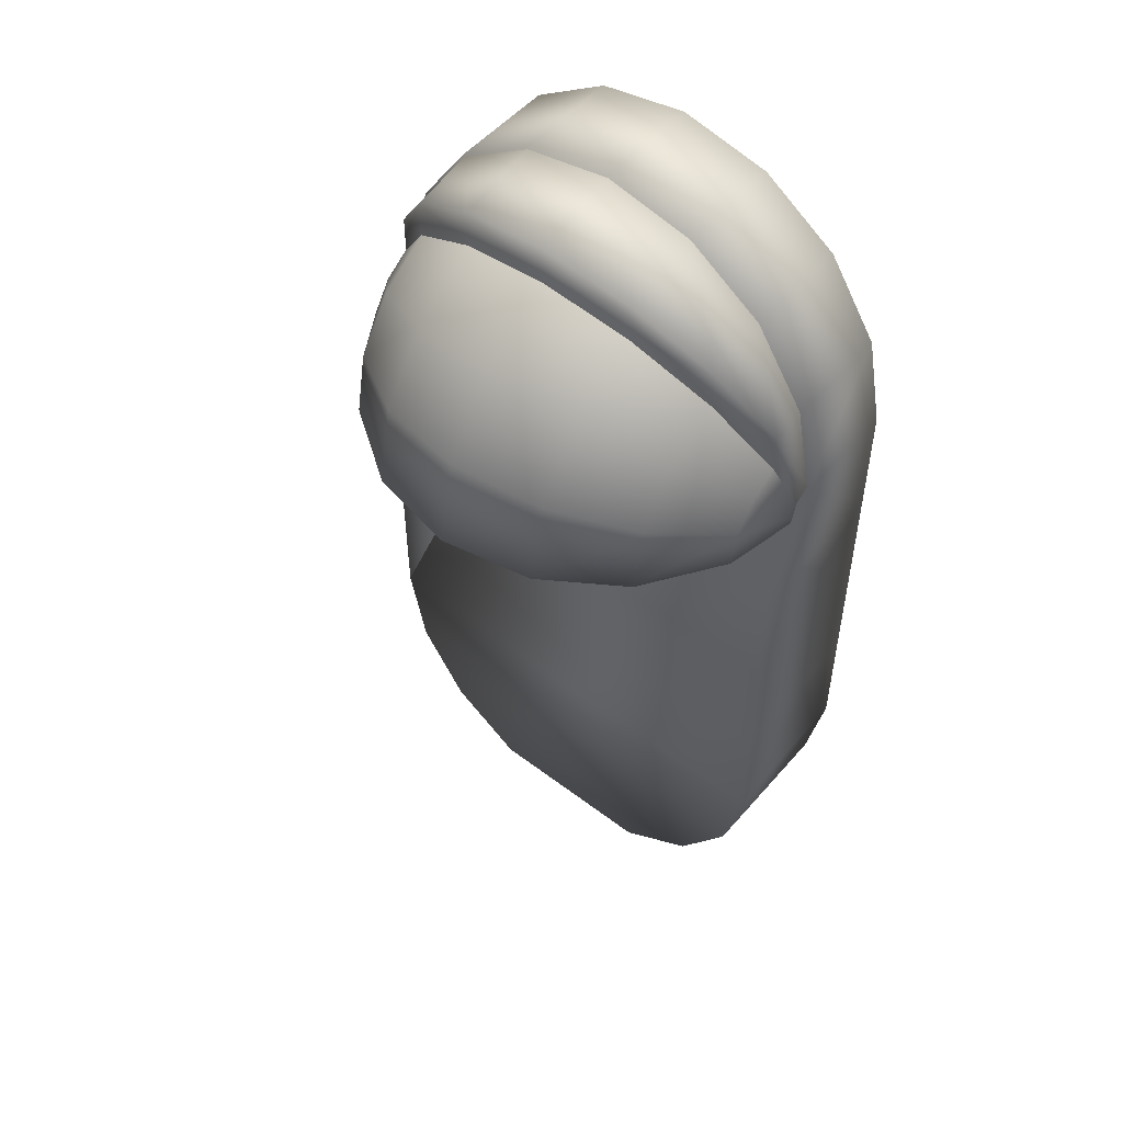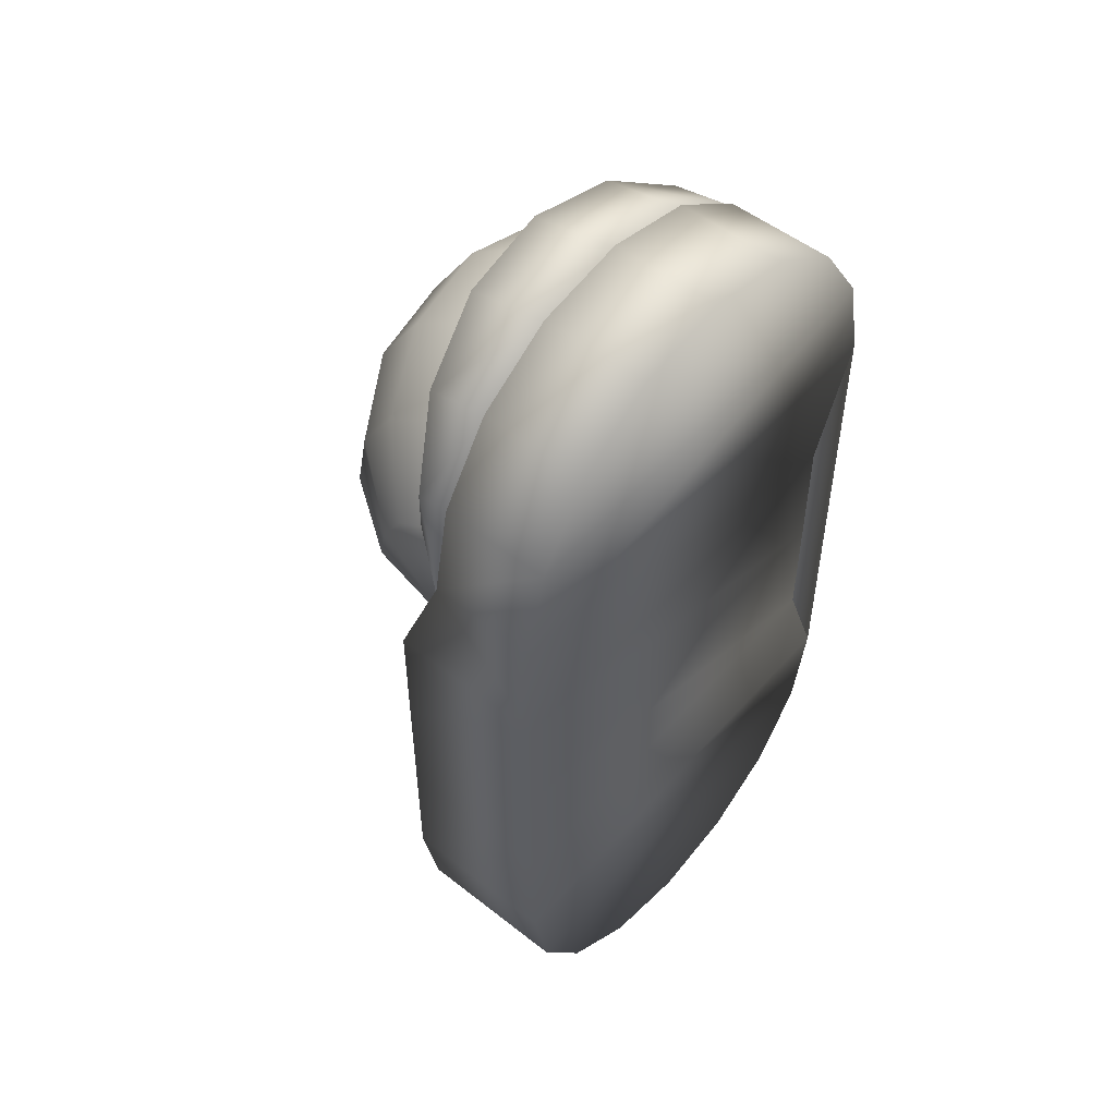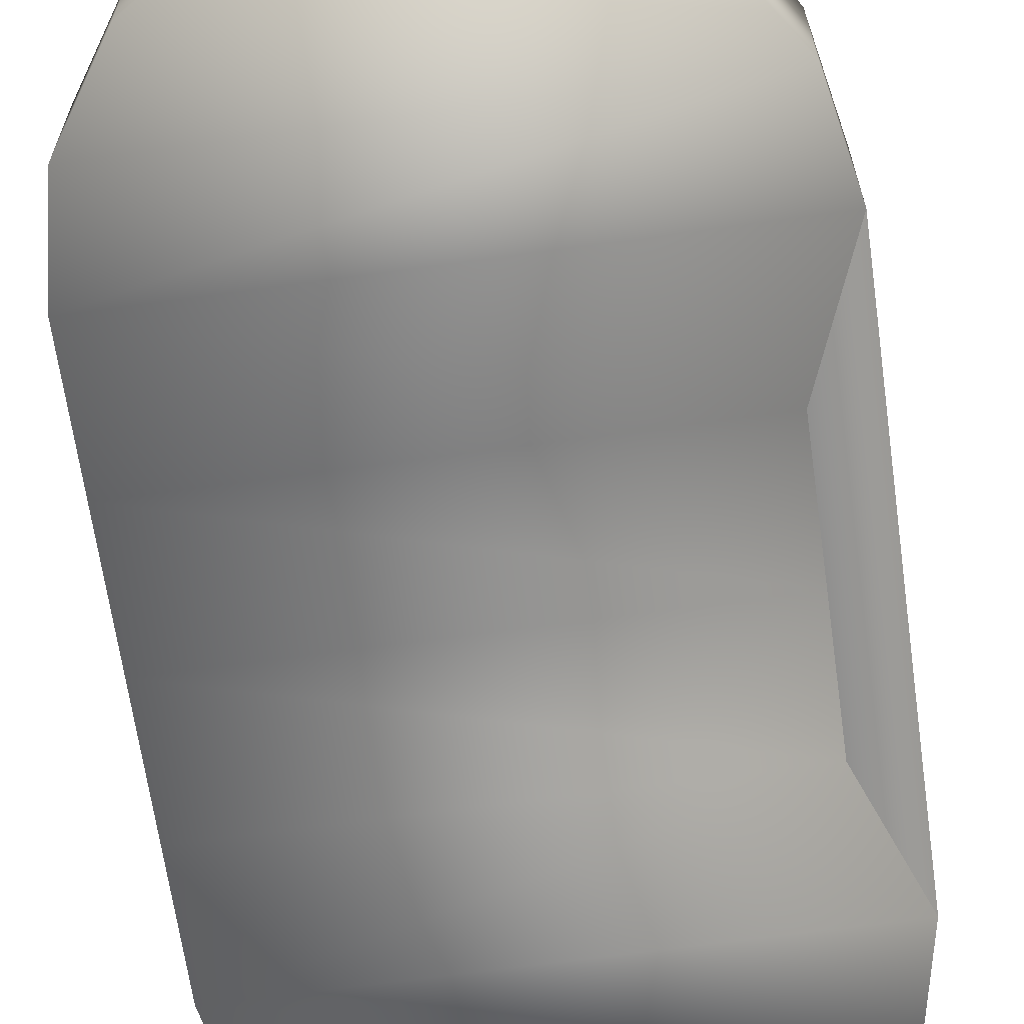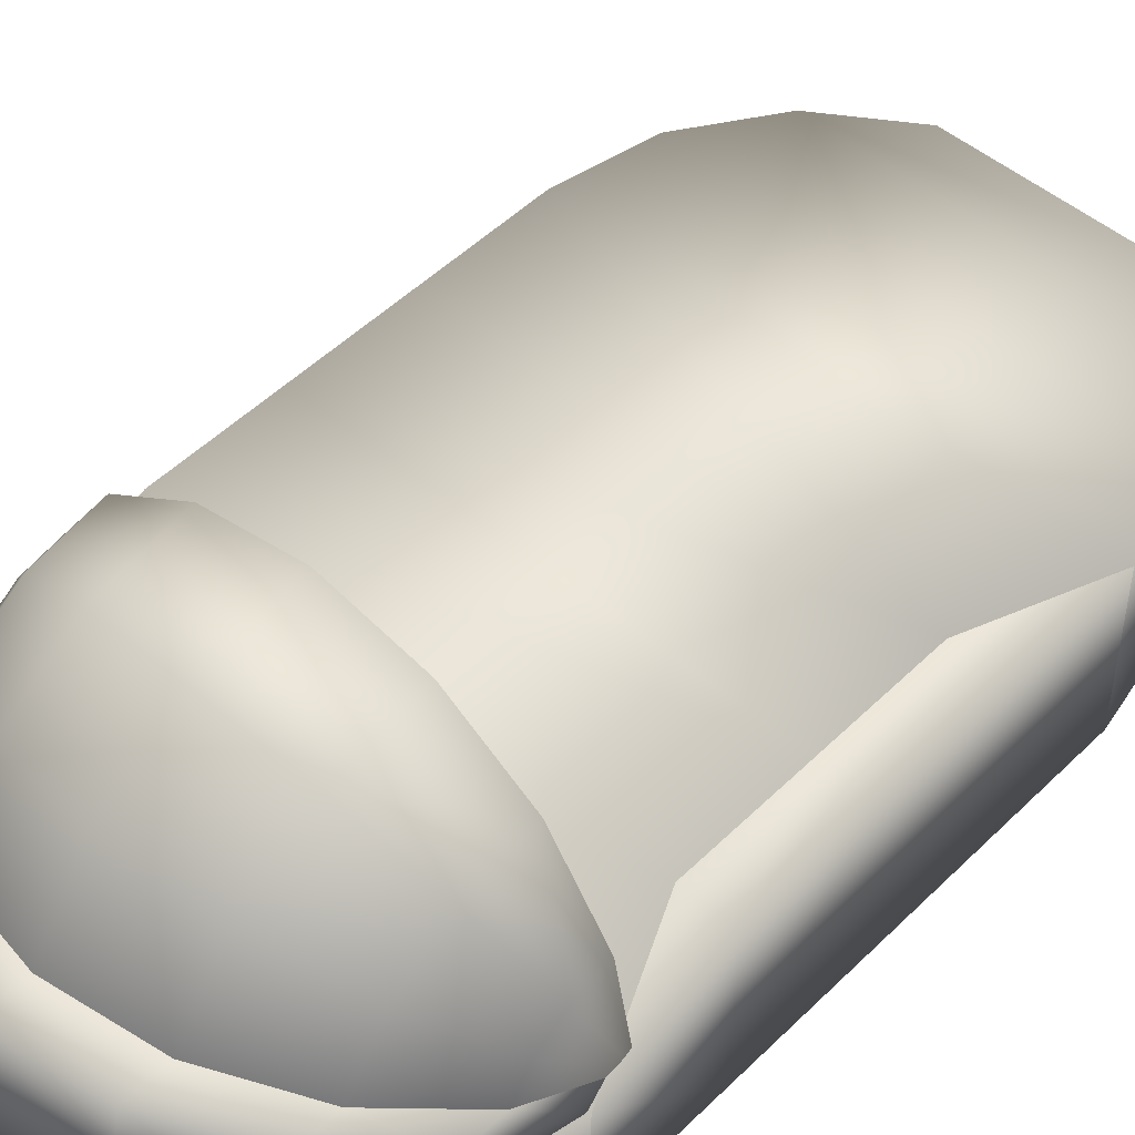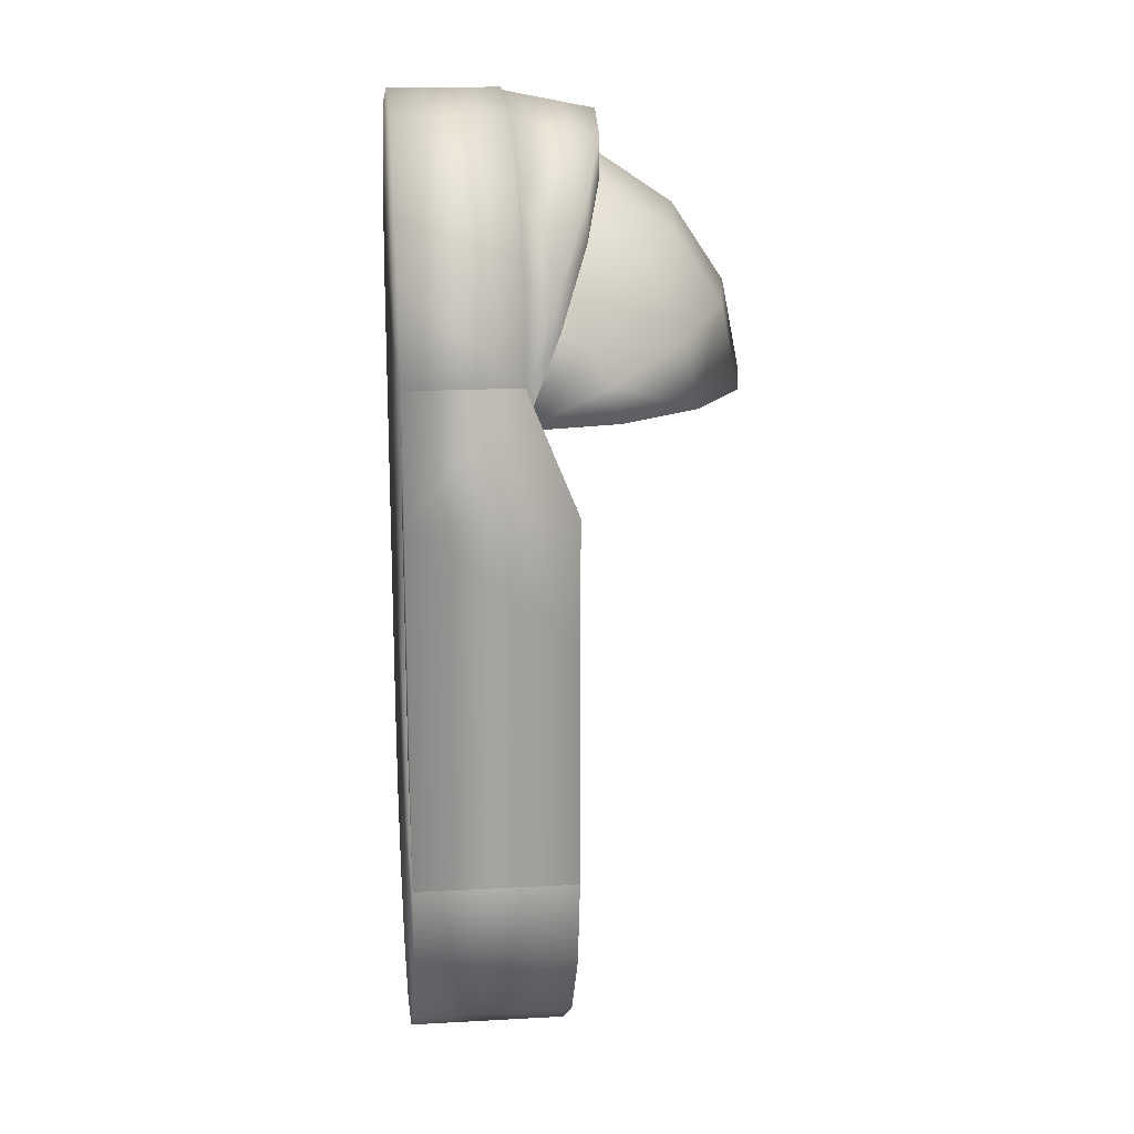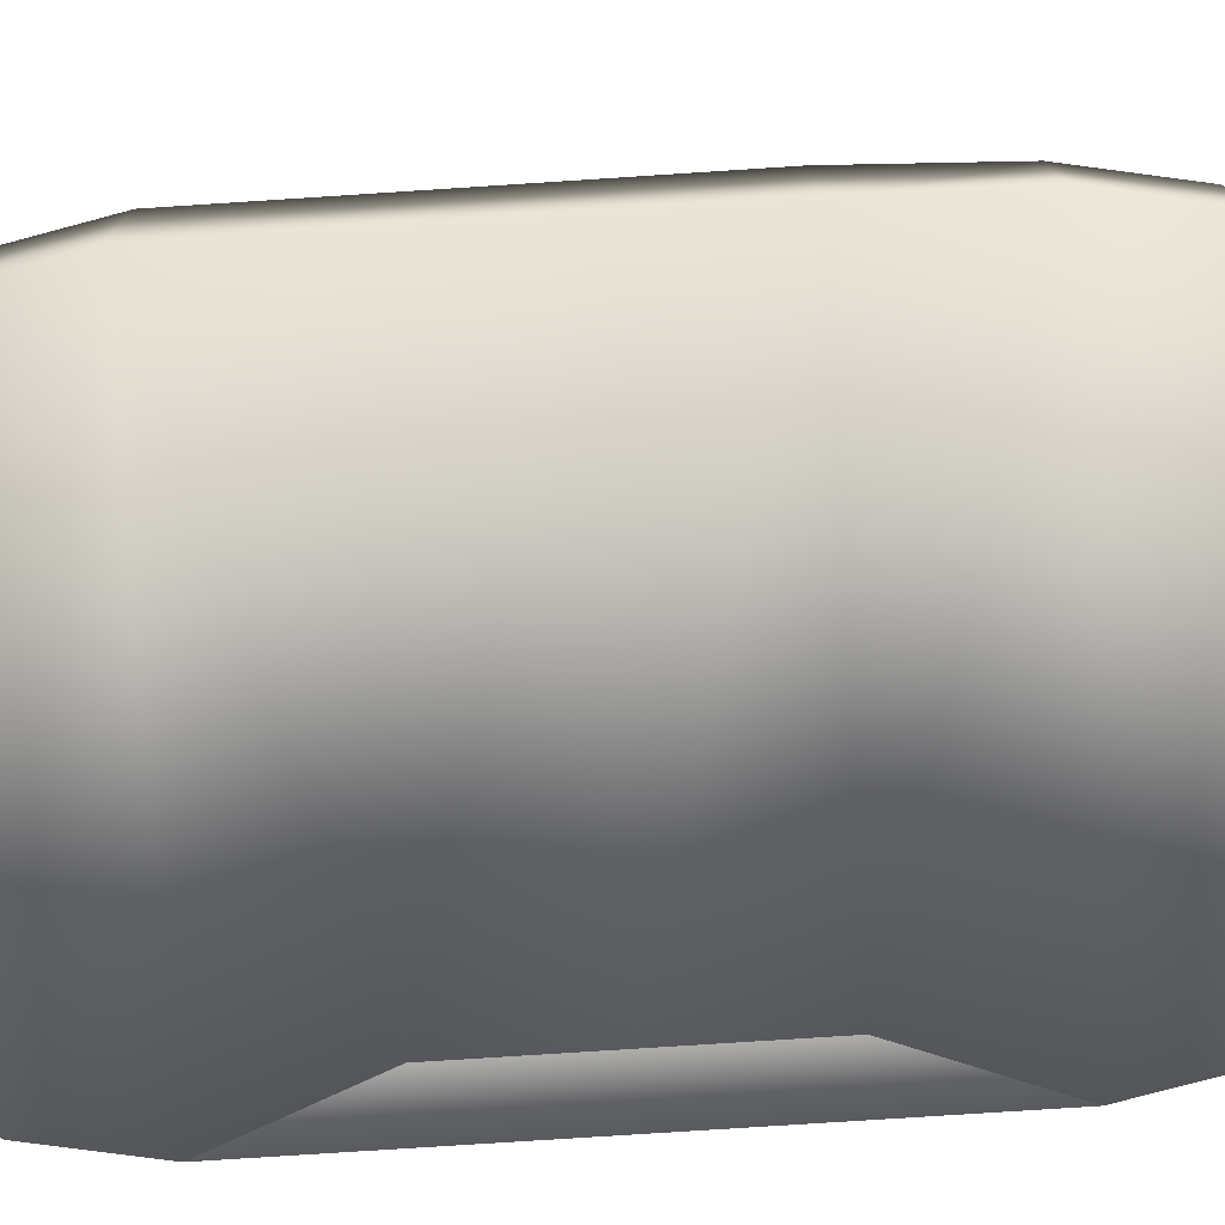
<metadata>
{"format":"obj","ext":"obj","renderer":"f3d","projection":"perspective","resolution":1024,"background":"white","views":[{"elev":52.0,"azim":39.5,"up":"+Y"},{"elev":51.9,"azim":130.3,"up":"+Y"},{"elev":-65.4,"azim":-172.0,"up":"+Z"},{"elev":49.3,"azim":-137.2,"up":"+Z"},{"elev":17.2,"azim":-96.3,"up":"+Y"},{"elev":-77.3,"azim":93.7,"up":"+Z"}]}
</metadata>
<code>
o foot.002_Sphere.002
v -0.55 0.55 -3e-06
v -0.55 -0.55 0.1126
v -0.55 0.55 -0.25
v -0.55 -0.55 -0.25
v -0.4427 0.275 0.1126
v -0.4427 2e-06 0.1126
v -0.4427 -0.275 0.1126
v -0.4427 0.275 -0.25
v -0.4427 2e-06 -0.25
v -0.4427 -0.275 -0.25
v -0.55 0.275 0.1126
v -0.55 -0 0.1126
v -0.55 -0.275 0.1126
v -0.55 0.275 -0.25
v -0.55 -0 -0.25
v -0.55 -0.275 -0.25
v -0.504 0.666 -0.002957
v -0.3858 0.843 -0.002956
v -0.2088 0.9613 -0.002954
v -1e-06 1.003 -0.002952
v 0.2088 0.9613 -0.00295
v 0.3858 0.843 -0.002947
v 0.504 0.666 -0.002946
v 0.504 0.6501 0.07695
v 0.3858 0.8136 0.1447
v 0.2088 0.9229 0.1899
v -5e-06 0.9613 0.2058
v -0.2088 0.9229 0.1899
v -0.3858 0.8136 0.1447
v -0.504 0.6501 0.07694
v -0.5456 0.4572 -0.002957
v 0.5456 0.4572 -0.002945
v -0.504 0.7579 -0.002957
v -0.3858 0.9349 -0.002956
v -0.2088 1.053 -0.002954
v -1e-06 1.095 -0.002952
v 0.2088 1.053 -0.00295
v 0.3858 0.9349 -0.002947
v 0.504 0.7579 -0.002946
v 0.504 0.742 0.07695
v 0.3858 0.9055 0.1447
v 0.2088 1.015 0.1899
v -5e-06 1.053 0.2058
v -0.2088 1.015 0.1899
v -0.3858 0.9055 0.1447
v -0.504 0.742 0.07694
v -0.5456 0.5491 -0.002957
v 0.5456 0.5491 -0.002945
v -0.5456 0.4603 -0.006334
v -0.504 0.6691 -0.006334
v -0.3858 0.8461 -0.006333
v -0.2088 0.9644 -0.006331
v -1.1e-05 1.006 -0.006329
v 0.2088 0.9644 -0.006327
v 0.3858 0.8461 -0.006324
v 0.504 0.6691 -0.006322
v 0.504 0.6532 0.07357
v 0.3858 0.8167 0.1413
v 0.2088 0.926 0.1866
v -1.5e-05 0.9644 0.2024
v -0.2088 0.926 0.1866
v -0.3858 0.8167 0.1413
v -0.504 0.6532 0.07356
v -0.504 0.608 0.1413
v -0.3858 0.7331 0.2664
v -0.2088 0.8167 0.3501
v -1.7e-05 0.8461 0.3794
v 0.2088 0.8167 0.3501
v 0.3858 0.7331 0.2665
v 0.504 0.608 0.1413
v 0.504 0.5402 0.1866
v 0.3858 0.608 0.3501
v 0.2088 0.6532 0.4593
v -1.8e-05 0.6691 0.4977
v -0.2088 0.6532 0.4593
v -0.3858 0.608 0.3501
v -0.504 0.5402 0.1866
v -0.504 0.4603 0.2024
v -0.3858 0.4603 0.3794
v -0.2088 0.4603 0.4977
v -1.7e-05 0.4603 0.5392
v 0.2088 0.4603 0.4977
v 0.3858 0.4603 0.3794
v 0.504 0.4603 0.2025
v 0.5456 0.4603 -0.006322
v 0.3889 0.9389 2e-06
v 0.2105 1.058 1e-06
v 5e-06 1.1 0
v -0.2105 1.058 -1e-06
v -0.3889 0.9389 -2e-06
v -0.5081 0.7605 -2e-06
v -0.55 0.55 -3e-06
v 0.55 0.55 3e-06
v 0.5081 0.7605 3e-06
v 0.55 -0.55 0.1126
v 0.5081 -0.7605 0.1126
v 0.3889 -0.9389 0.1126
v 0.2105 -1.058 0.1126
v -5e-06 -1.1 -0
v -0.2105 -1.058 0.1126
v -0.3889 -0.9389 0.1126
v -0.5081 -0.7605 0.1126
v -0.55 -0.55 0.1126
v 0.3889 0.9389 -0.25
v 0.2105 1.058 -0.25
v 7e-06 1.1 -0.25
v -0.2105 1.058 -0.25
v -0.3889 0.9389 -0.25
v -0.5081 0.7605 -0.25
v -0.55 0.55 -0.25
v 0.55 0.55 -0.25
v 0.5081 0.7605 -0.25
v 0.55 -0.55 -0.25
v 0.5081 -0.7605 -0.25
v 0.3889 -0.9389 -0.25
v 0.2105 -1.058 -0.25
v -2e-06 -1.1 -0.25
v -0.2105 -1.058 -0.25
v -0.3889 -0.9389 -0.25
v -0.5081 -0.7605 -0.25
v -0.55 -0.55 -0.25
v -0.4427 0.275 0.1126
v -0.4427 2e-06 0.1126
v -0.4427 -0.275 0.1126
v 0.55 0.275 0.1126
v 0.55 -2e-06 0.1126
v 0.55 -0.275 0.1126
v -0.4427 0.275 -0.25
v -0.4427 2e-06 -0.25
v -0.4427 -0.275 -0.25
v 0.55 0.275 -0.25
v 0.55 -3e-06 -0.25
v 0.55 -0.275 -0.25
f 1 11 5
f 3 8 14
f 4 16 10
f 2 7 13
f 33 47 46
f 39 40 48
f 38 41 40
f 38 40 39
f 37 42 41
f 37 41 38
f 36 43 42
f 36 42 37
f 35 44 43
f 35 43 36
f 34 45 44
f 34 44 35
f 33 46 34
f 46 45 34
f 17 31 47
f 17 47 33
f 32 23 48
f 23 39 48
f 24 32 48
f 24 48 40
f 31 30 47
f 30 46 47
f 30 29 46
f 29 45 46
f 29 28 45
f 28 44 45
f 28 27 44
f 27 43 44
f 27 26 42
f 27 42 43
f 26 25 41
f 26 41 42
f 25 24 40
f 25 40 41
f 23 22 39
f 22 38 39
f 22 21 38
f 21 37 38
f 21 20 37
f 20 36 37
f 20 19 35
f 20 35 36
f 19 18 34
f 19 34 35
f 33 34 18
f 33 18 17
f 6 12 7
f 12 13 7
f 5 11 6
f 11 12 6
f 9 10 15
f 10 16 15
f 8 9 14
f 9 15 14
f 2 13 16
f 2 16 4
f 12 15 13
f 15 16 13
f 11 14 12
f 14 15 12
f 1 3 14
f 1 14 11
f 105 107 106
f 87 88 89
f 116 117 118
f 98 100 99
f 124 103 95
f 124 95 127
f 123 124 126
f 124 127 126
f 122 123 125
f 123 126 125
f 92 122 93
f 122 125 93
f 133 113 130
f 113 121 130
f 132 133 130
f 132 130 129
f 131 132 129
f 131 129 128
f 111 131 128
f 111 128 110
f 131 111 93
f 131 93 125
f 132 131 126
f 131 125 126
f 133 132 127
f 132 126 127
f 113 133 95
f 133 127 95
f 122 92 128
f 92 110 128
f 123 122 128
f 123 128 129
f 124 123 129
f 124 129 130
f 103 124 121
f 124 130 121
f 97 101 100
f 97 100 98
f 96 102 101
f 96 101 97
f 115 116 118
f 115 118 119
f 114 115 120
f 115 119 120
f 95 103 102
f 95 102 96
f 113 114 120
f 113 120 121
f 91 92 93
f 91 93 94
f 109 112 111
f 109 111 110
f 86 90 94
f 90 91 94
f 104 112 108
f 112 109 108
f 86 87 89
f 86 89 90
f 104 108 107
f 104 107 105
f 102 103 121
f 102 121 120
f 101 102 120
f 101 120 119
f 100 101 119
f 100 119 118
f 99 100 118
f 99 118 117
f 98 99 116
f 99 117 116
f 97 98 116
f 97 116 115
f 96 97 115
f 96 115 114
f 95 96 113
f 96 114 113
f 104 86 94
f 104 94 112
f 94 93 112
f 93 111 112
f 92 91 109
f 92 109 110
f 91 90 109
f 90 108 109
f 90 89 108
f 89 107 108
f 89 88 107
f 88 106 107
f 88 87 106
f 87 105 106
f 87 86 105
f 86 104 105
f 85 56 57
f 63 50 49
f 64 63 49
f 85 57 70
f 85 70 71
f 77 64 49
f 78 77 49
f 85 71 84
f 80 82 81
f 79 83 82
f 79 82 80
f 78 84 83
f 78 83 79
f 49 85 84
f 49 84 78
f 71 72 83
f 71 83 84
f 72 73 82
f 72 82 83
f 73 74 81
f 73 81 82
f 74 75 80
f 74 80 81
f 75 76 79
f 75 79 80
f 76 77 79
f 77 78 79
f 65 64 76
f 64 77 76
f 66 65 76
f 66 76 75
f 67 66 75
f 67 75 74
f 68 67 74
f 68 74 73
f 69 68 73
f 69 73 72
f 70 69 72
f 70 72 71
f 57 58 70
f 58 69 70
f 58 59 69
f 59 68 69
f 59 60 68
f 60 67 68
f 60 61 67
f 61 66 67
f 61 62 65
f 61 65 66
f 62 63 64
f 62 64 65
f 51 50 63
f 51 63 62
f 52 51 61
f 51 62 61
f 53 52 60
f 52 61 60
f 54 53 59
f 53 60 59
f 55 54 58
f 54 59 58
f 56 55 57
f 55 58 57

</code>
